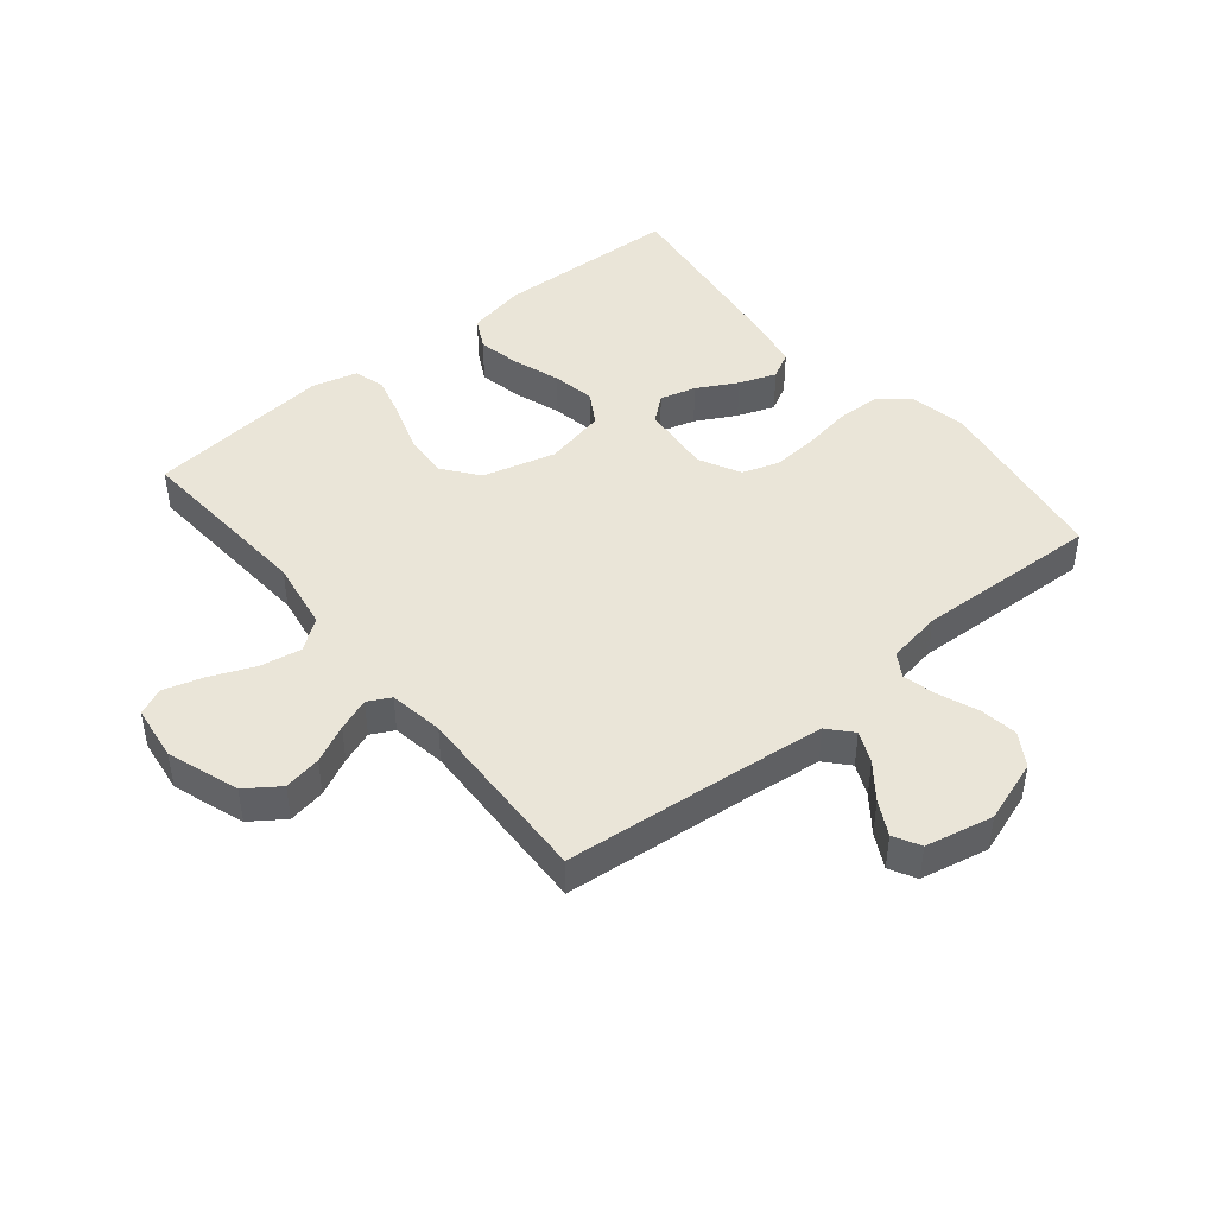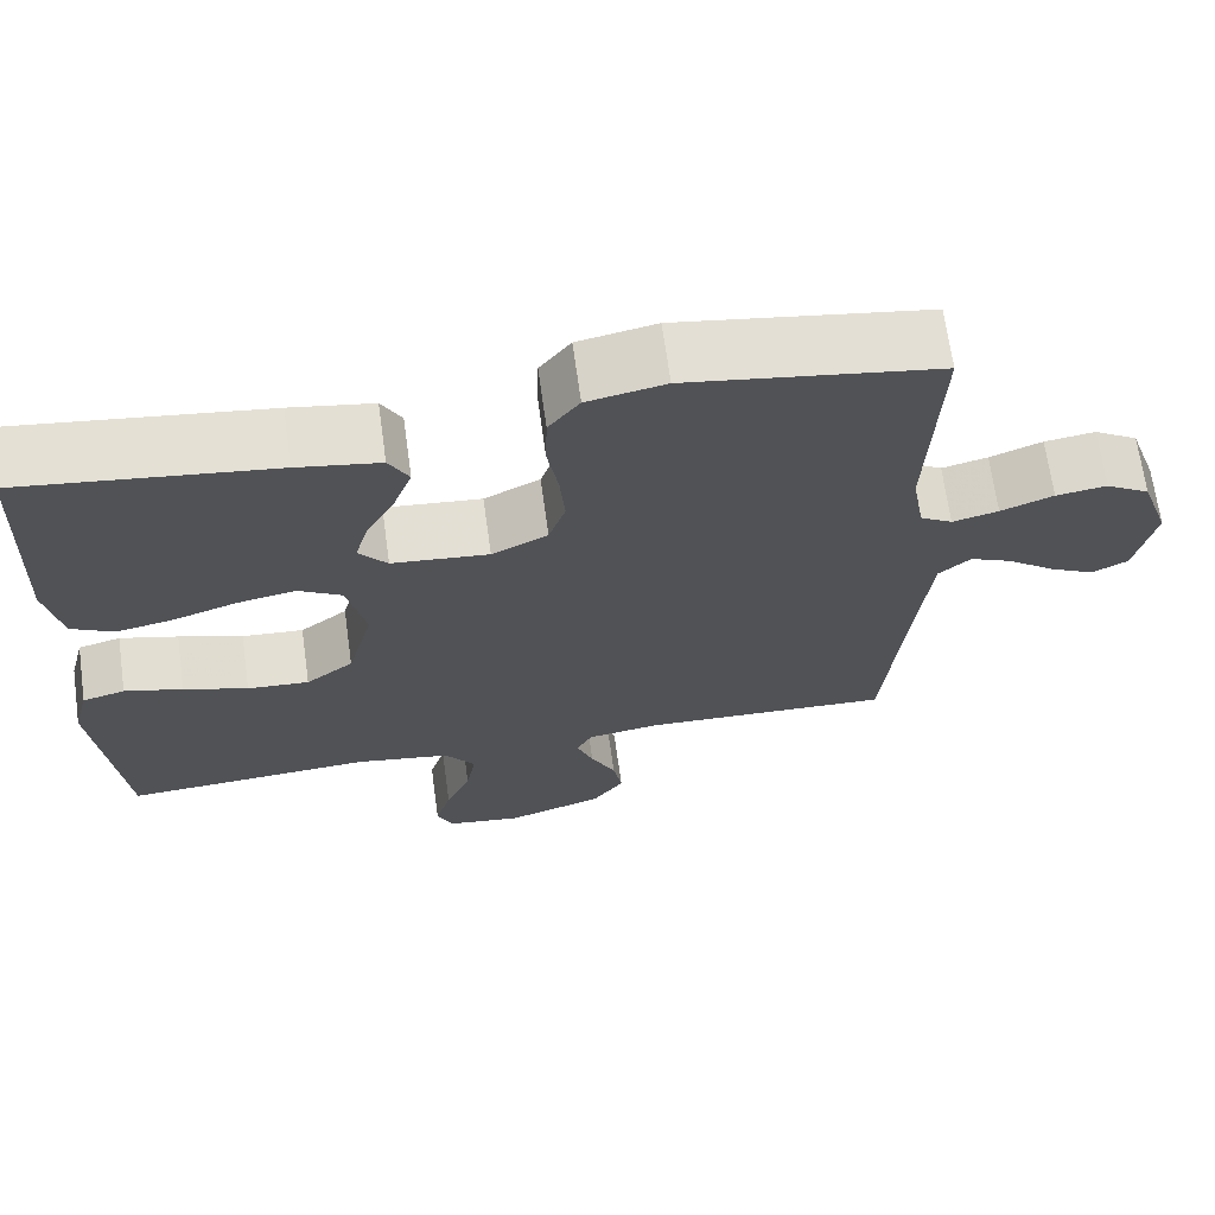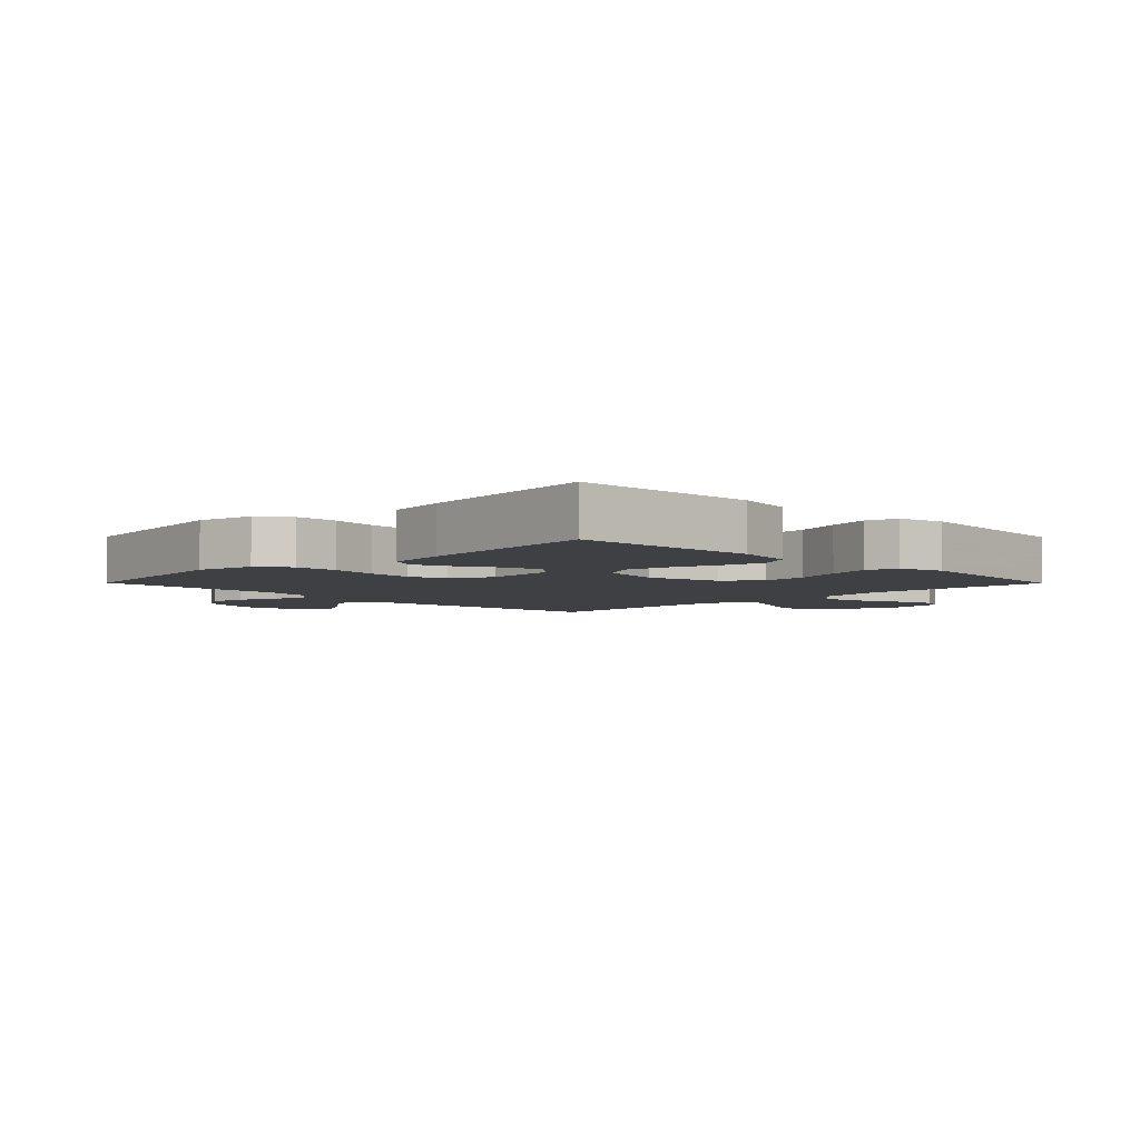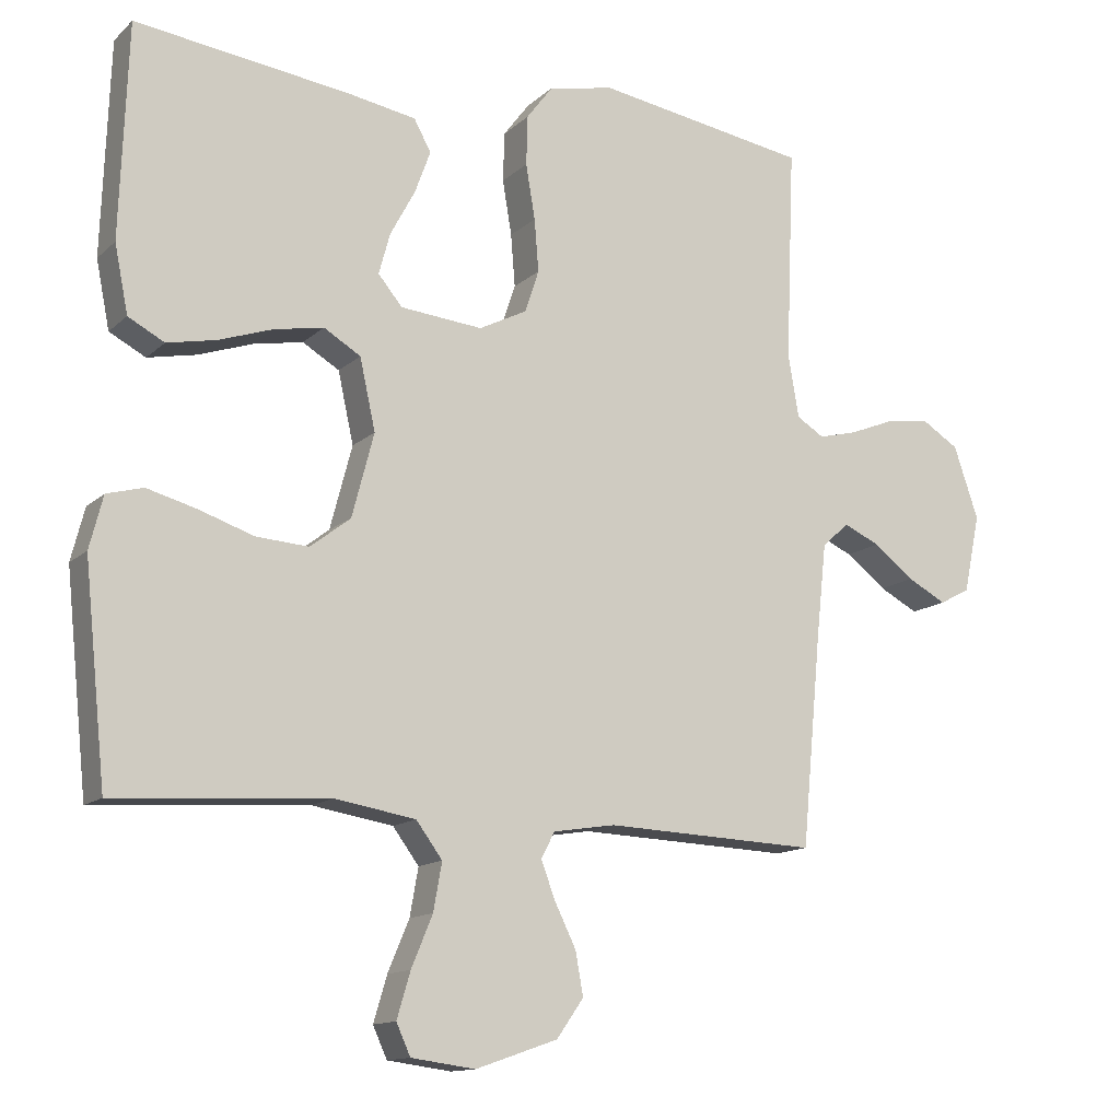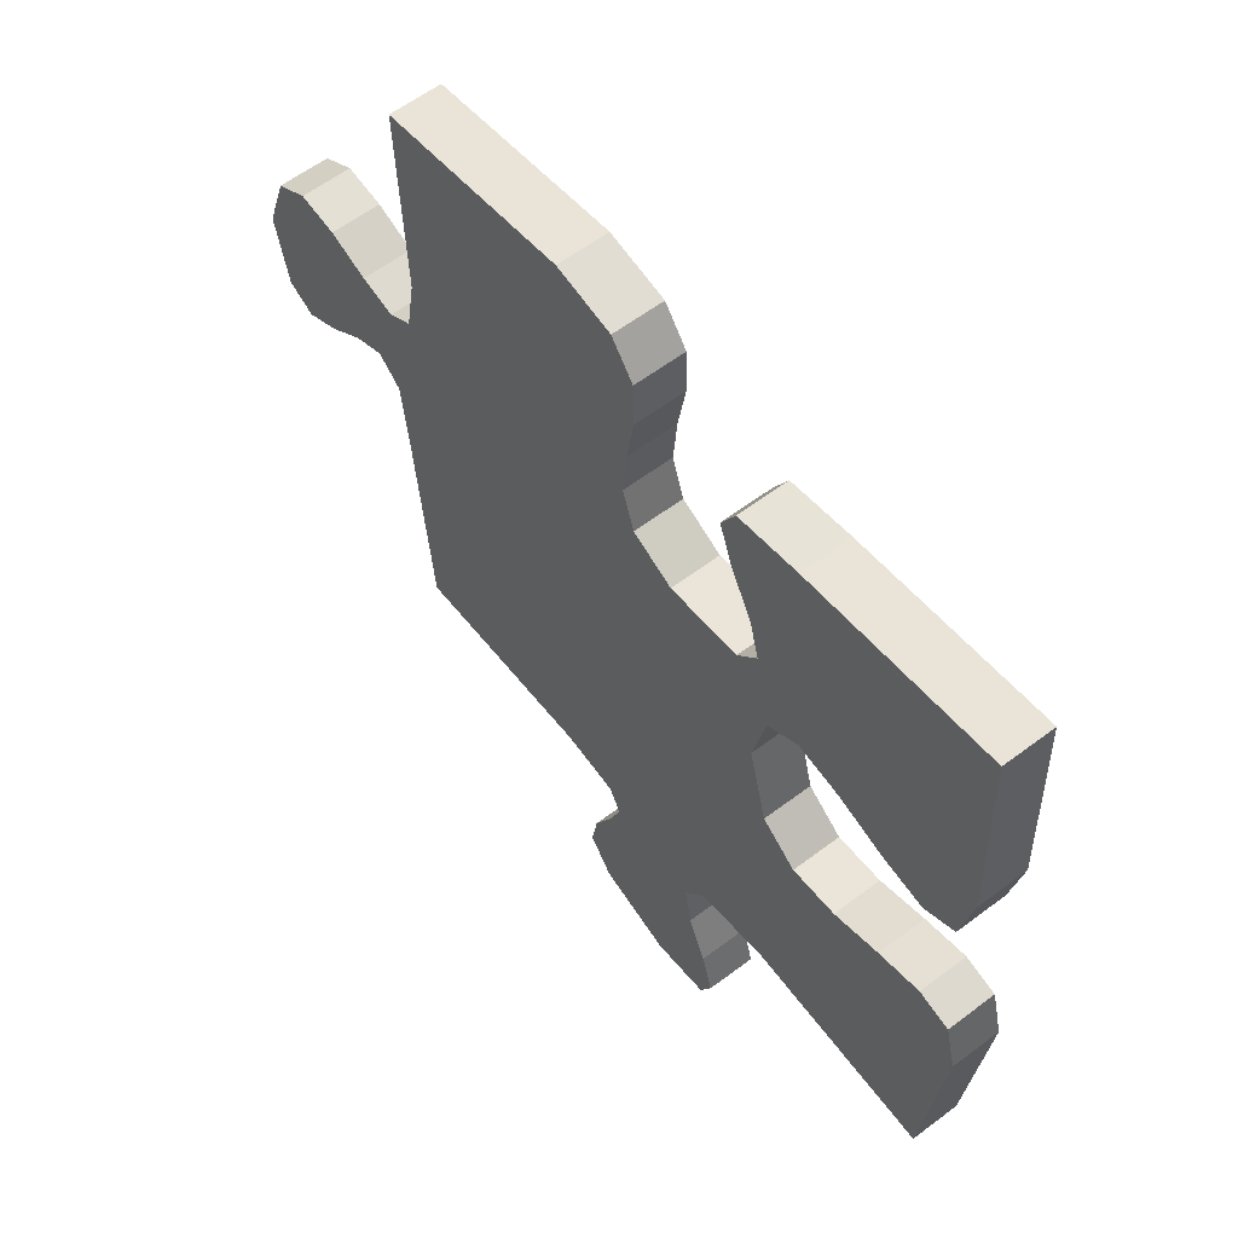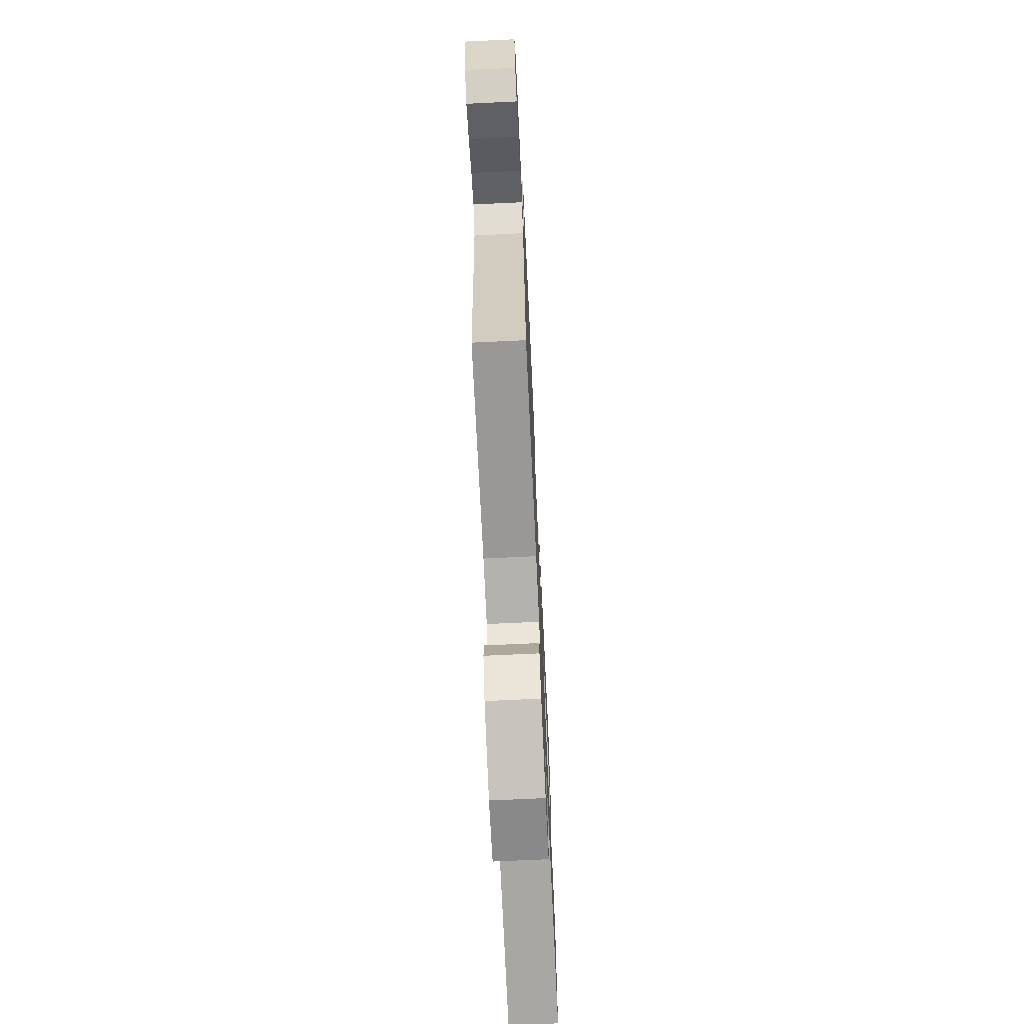
<metadata>
{"format":"obj","ext":"obj","renderer":"f3d","projection":"perspective","resolution":1024,"background":"white","views":[{"elev":45.0,"azim":-129.3,"up":"+Y"},{"elev":68.0,"azim":172.1,"up":"+Z"},{"elev":-4.6,"azim":44.7,"up":"+Y"},{"elev":-13.2,"azim":151.8,"up":"+Z"},{"elev":59.9,"azim":52.3,"up":"+Z"},{"elev":-70.8,"azim":-87.3,"up":"+Z"}]}
</metadata>
<code>
v 0.5 0.07 -0.5
v 0.2 0.07 -0.48
v 0.086 0.07 -0.499
v 0.049 0.07 -0.549
v 0.061 0.07 -0.616
v 0.091 0.07 -0.688
v 0.11 0.07 -0.752
v 0.09 0.07 -0.796
v 0 0.07 -0.808
v -0.116 0.07 -0.768
v -0.154 0.07 -0.714
v -0.143 0.07 -0.653
v -0.113 0.07 -0.592
v -0.093 0.07 -0.539
v -0.112 0.07 -0.502
v -0.2 0.07 -0.488
v -0.5 0.07 -0.5
v -0.528 0.07 -0.2
v -0.542 0.07 -0.071
v -0.58 0.07 -0.037
v -0.631 0.07 -0.06
v -0.688 0.07 -0.104
v -0.743 0.07 -0.133
v -0.786 0.07 -0.11
v -0.809 0.07 0
v -0.774 0.07 0.102
v -0.721 0.07 0.135
v -0.66 0.07 0.126
v -0.597 0.07 0.101
v -0.542 0.07 0.087
v -0.503 0.07 0.111
v -0.488 0.07 0.2
v -0.5 0.07 0.5
v -0.2 0.07 0.548
v -0.107 0.07 0.529
v -0.07 0.07 0.48
v -0.068 0.07 0.41
v -0.081 0.07 0.333
v -0.087 0.07 0.259
v -0.067 0.07 0.199
v 0 0.07 0.165
v 0.116 0.07 0.176
v 0.15 0.07 0.217
v 0.134 0.07 0.275
v 0.099 0.07 0.34
v 0.077 0.07 0.4
v 0.101 0.07 0.444
v 0.2 0.07 0.461
v 0.5 0.07 0.5
v 0.511 0.07 0.2
v 0.492 0.07 0.105
v 0.441 0.07 0.078
v 0.372 0.07 0.092
v 0.296 0.07 0.118
v 0.226 0.07 0.131
v 0.174 0.07 0.1
v 0.152 0.07 0
v 0.183 0.07 -0.118
v 0.24 0.07 -0.162
v 0.314 0.07 -0.157
v 0.391 0.07 -0.131
v 0.461 0.07 -0.112
v 0.512 0.07 -0.126
v 0.531 0.07 -0.2
v 0.5 0 -0.5
v 0.2 0 -0.48
v 0.086 0 -0.499
v 0.049 0 -0.549
v 0.061 0 -0.616
v 0.091 0 -0.688
v 0.11 0 -0.752
v 0.09 0 -0.796
v 0 0 -0.808
v -0.116 0 -0.768
v -0.154 0 -0.714
v -0.143 0 -0.653
v -0.113 0 -0.592
v -0.093 0 -0.539
v -0.112 0 -0.502
v -0.2 0 -0.488
v -0.5 0 -0.5
v -0.528 0 -0.2
v -0.542 0 -0.071
v -0.58 0 -0.037
v -0.631 0 -0.06
v -0.688 0 -0.104
v -0.743 0 -0.133
v -0.786 0 -0.11
v -0.809 0 0
v -0.774 0 0.102
v -0.721 0 0.135
v -0.66 0 0.126
v -0.597 0 0.101
v -0.542 0 0.087
v -0.503 0 0.111
v -0.488 0 0.2
v -0.5 0 0.5
v -0.2 0 0.548
v -0.107 0 0.529
v -0.07 0 0.48
v -0.068 0 0.41
v -0.081 0 0.333
v -0.087 0 0.259
v -0.067 0 0.199
v 0 0 0.165
v 0.116 0 0.176
v 0.15 0 0.217
v 0.134 0 0.275
v 0.099 0 0.34
v 0.077 0 0.4
v 0.101 0 0.444
v 0.2 0 0.461
v 0.5 0 0.5
v 0.511 0 0.2
v 0.492 0 0.105
v 0.441 0 0.078
v 0.372 0 0.092
v 0.296 0 0.118
v 0.226 0 0.131
v 0.174 0 0.1
v 0.152 0 0
v 0.183 0 -0.118
v 0.24 0 -0.162
v 0.314 0 -0.157
v 0.391 0 -0.131
v 0.461 0 -0.112
v 0.512 0 -0.126
v 0.531 0 -0.2
f 63 64 1 2
f 60 61 62 63
f 60 63 2 3
f 59 60 3 4
f 58 59 4
f 57 58 4
f 51 52 53 54
f 51 54 55
f 50 51 55
f 49 50 55
f 48 49 55 56
f 44 45 46 47
f 43 44 47 48
f 35 36 37 38
f 35 38 39
f 32 33 34 35
f 31 32 35 39
f 30 31 39 40
f 26 27 28 29
f 26 29 30
f 25 26 30
f 21 22 23 24
f 20 21 24 25
f 16 17 18
f 15 16 18 19
f 10 11 12 13
f 10 13 14
f 9 10 14
f 8 9 14
f 5 6 7 8
f 4 5 8 14
f 57 4 14 15
f 43 48 56 57
f 42 43 57 15
f 25 30 40 41
f 20 25 41 42
f 19 20 42
f 15 19 42
f 66 65 128 127
f 127 126 125 124
f 67 66 127 124
f 68 67 124 123
f 68 123 122
f 68 122 121
f 118 117 116 115
f 119 118 115
f 119 115 114
f 119 114 113
f 120 119 113 112
f 111 110 109 108
f 112 111 108 107
f 102 101 100 99
f 103 102 99
f 99 98 97 96
f 103 99 96 95
f 104 103 95 94
f 93 92 91 90
f 94 93 90
f 94 90 89
f 88 87 86 85
f 89 88 85 84
f 82 81 80
f 83 82 80 79
f 77 76 75 74
f 78 77 74
f 78 74 73
f 78 73 72
f 72 71 70 69
f 78 72 69 68
f 79 78 68 121
f 121 120 112 107
f 79 121 107 106
f 105 104 94 89
f 106 105 89 84
f 106 84 83
f 106 83 79
f 1 65 66 2
f 2 66 67 3
f 3 67 68 4
f 4 68 69 5
f 5 69 70 6
f 6 70 71 7
f 7 71 72 8
f 8 72 73 9
f 9 73 74 10
f 10 74 75 11
f 11 75 76 12
f 12 76 77 13
f 13 77 78 14
f 14 78 79 15
f 15 79 80 16
f 16 80 81 17
f 17 81 82 18
f 18 82 83 19
f 19 83 84 20
f 20 84 85 21
f 21 85 86 22
f 22 86 87 23
f 23 87 88 24
f 24 88 89 25
f 25 89 90 26
f 26 90 91 27
f 27 91 92 28
f 28 92 93 29
f 29 93 94 30
f 30 94 95 31
f 31 95 96 32
f 32 96 97 33
f 33 97 98 34
f 34 98 99 35
f 35 99 100 36
f 36 100 101 37
f 37 101 102 38
f 38 102 103 39
f 39 103 104 40
f 40 104 105 41
f 41 105 106 42
f 42 106 107 43
f 43 107 108 44
f 44 108 109 45
f 45 109 110 46
f 46 110 111 47
f 47 111 112 48
f 48 112 113 49
f 49 113 114 50
f 50 114 115 51
f 51 115 116 52
f 52 116 117 53
f 53 117 118 54
f 54 118 119 55
f 55 119 120 56
f 56 120 121 57
f 57 121 122 58
f 58 122 123 59
f 59 123 124 60
f 60 124 125 61
f 61 125 126 62
f 62 126 127 63
f 63 127 128 64
f 64 128 65 1

</code>
